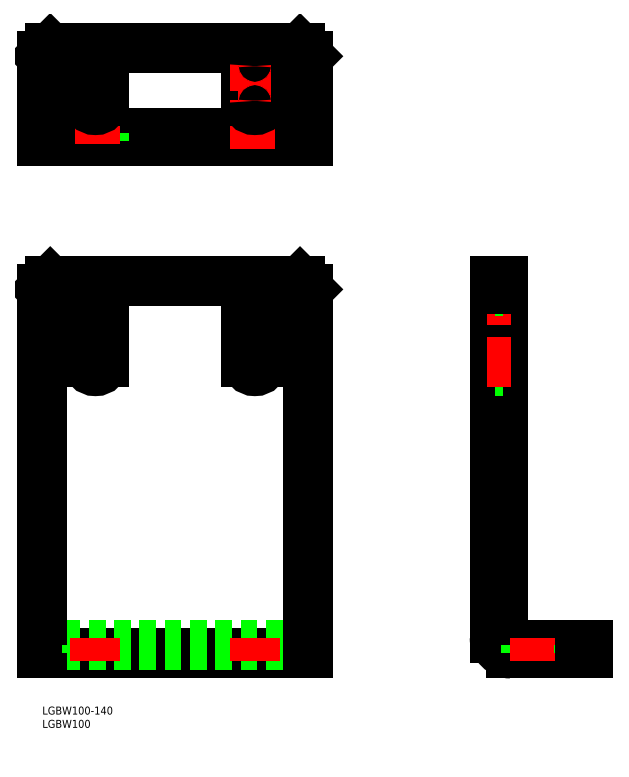
<metadata>
{"format":"dxf","ext":"dxf","renderer":"ezdxf+matplotlib","layout":"modelspace","background":"white","min_lineweight":24,"dpi":150}
</metadata>
<code>
0
SECTION
2
ENTITIES
0
INSERT
8
0
2
*U40
10
0
20
0
30
0
0
INSERT
8
0
2
*U41
10
0
20
0
30
0
0
LINE
8
0
10
100
20
20
30
0
11
0
21
20
31
0
0
LINE
8
0
10
100
20
23
30
0
11
0
21
23
31
0
0
LINE
8
0
10
-3.6e-15
20
157
30
0
11
0
21
20
31
0
0
LINE
8
0
10
3
20
160
30
0
11
-3.6e-15
21
157
31
0
0
LINE
8
0
10
76.75
20
20
30
0
11
76.75
21
23
31
0
0
LINE
8
0
10
83.25
20
20
30
0
11
83.25
21
23
31
0
0
LINE
8
0
10
16.75
20
23
30
0
11
16.75
21
20
31
0
0
LINE
8
0
10
23.25
20
20
30
0
11
23.25
21
23
31
0
0
LINE
8
0
10
100
20
157
30
0
11
100
21
20
31
0
0
LINE
8
0
10
97
20
160
30
0
11
100
21
157
31
0
0
LINE
8
CENTER
10
73.75
20
153
30
0
11
86.25
21
153
31
0
0
LINE
8
0
10
97
20
160
30
0
11
3
21
160
31
0
0
LINE
8
0
10
176.3
20
20
30
0
11
205.3
21
20
31
0
0
ARC
8
0
10
176.3
20
26
30
0
40
6
50
180
51
270
0
LINE
8
0
10
176.3
20
23
30
0
11
205.3
21
23
31
0
0
ARC
8
0
10
176.3
20
26
30
0
40
3
50
180
51
270
0
LINE
8
0
10
170.3
20
26
30
0
11
170.3
21
160
31
0
0
LINE
8
0
10
173.3
20
26
30
0
11
173.3
21
160
31
0
0
LINE
8
0
10
205.3
20
20
30
0
11
205.3
21
23
31
0
0
LINE
8
CENTER
10
167.3
20
153
30
0
11
176.3
21
153
31
0
0
LINE
8
0
10
170.3
20
160
30
0
11
173.3
21
160
31
0
0
LINE
8
0
10
3.6e-15
20
212.7
30
0
11
3.6e-15
21
244.7
31
0
0
LINE
8
0
10
3
20
247.7
30
0
11
3.6e-15
21
244.7
31
0
0
LINE
8
0
10
76.75
20
215.7
30
0
11
76.75
21
212.7
31
0
0
LINE
8
0
10
83.25
20
215.7
30
0
11
83.25
21
212.7
31
0
0
LINE
8
0
10
100
20
212.7
30
0
11
3.6e-15
21
212.7
31
0
0
LINE
8
0
10
100
20
215.7
30
0
11
3.6e-15
21
215.7
31
0
0
LINE
8
0
10
97
20
247.7
30
0
11
3
21
247.7
31
0
0
LINE
8
0
10
16.75
20
215.7
30
0
11
16.75
21
212.7
31
0
0
LINE
8
0
10
23.25
20
215.7
30
0
11
23.25
21
212.7
31
0
0
LINE
8
0
10
100
20
212.7
30
0
11
100
21
244.7
31
0
0
LINE
8
0
10
97
20
247.7
30
0
11
100
21
244.7
31
0
0
LINE
8
CENTER
10
20
20
17
30
0
11
20
21
26
31
0
0
LINE
8
CENTER
10
80
20
17
30
0
11
80
21
26
31
0
0
LINE
8
CENTER
10
20
20
218.7
30
0
11
20
21
211.7
31
0
0
LINE
8
CENTER
10
80
20
209.7
30
0
11
80
21
218.7
31
0
0
LINE
8
CENTER
10
26.25
20
153
30
0
11
13.75
21
153
31
0
0
LINE
8
CENTER
10
20
20
160.7
30
0
11
20
21
124.3
31
0
0
LINE
8
CENTER
10
80
20
160.7
30
0
11
80
21
124.3
31
0
0
LINE
8
0
10
76.75
20
129.5
30
0
11
76.75
21
153
31
0
0
LINE
8
CENTER
10
86.25
20
129.5
30
0
11
73.75
21
129.5
31
0
0
ARC
8
0
10
80
20
153
30
0
40
3.25
50
0
51
180
0
ARC
8
0
10
80
20
129.5
30
0
40
3.25
50
180
51
0
0
LINE
8
0
10
23.25
20
153
30
0
11
23.25
21
129.5
31
0
0
LINE
8
CENTER
10
26.25
20
129.5
30
0
11
13.75
21
129.5
31
0
0
ARC
8
0
10
20
20
153
30
0
40
3.25
50
0
51
180
0
ARC
8
0
10
20
20
129.5
30
0
40
3.25
50
180
51
0
0
LINE
8
0
10
83.25
20
129.5
30
0
11
83.25
21
153
31
0
0
LINE
8
0
10
16.75
20
129.5
30
0
11
16.75
21
153
31
0
0
LINE
8
0
10
76.75
20
227.7
30
0
11
76.75
21
241.2
31
0
0
LINE
8
CENTER
10
80
20
247.5
30
0
11
80
21
222.6
31
0
0
LINE
8
0
10
83.25
20
241.2
30
0
11
83.25
21
227.7
31
0
0
LINE
8
CENTER
10
86.25
20
227.7
30
0
11
73.75
21
227.7
31
0
0
LINE
8
CENTER
10
86.25
20
241.2
30
0
11
73.75
21
241.2
31
0
0
ARC
8
0
10
80
20
241.2
30
0
40
3.25
50
0
51
180
0
ARC
8
0
10
80
20
227.7
30
0
40
3.25
50
180
51
0
0
LINE
8
CENTER
10
20
20
247.5
30
0
11
20
21
222.6
31
0
0
LINE
8
0
10
23.25
20
241.2
30
0
11
23.25
21
227.7
31
0
0
LINE
8
CENTER
10
26.25
20
227.7
30
0
11
13.75
21
227.7
31
0
0
LINE
8
CENTER
10
26.25
20
241.2
30
0
11
13.75
21
241.2
31
0
0
ARC
8
0
10
20
20
241.2
30
0
40
3.25
50
0
51
180
0
ARC
8
0
10
20
20
227.7
30
0
40
3.25
50
180
51
0
0
LINE
8
0
10
16.75
20
241.2
30
0
11
16.75
21
227.7
31
0
0
LINE
8
0
10
173.3
20
126.2
30
0
11
170.3
21
126.2
31
0
0
LINE
8
CENTER
10
167.3
20
129.5
30
0
11
176.3
21
129.5
31
0
0
LINE
8
0
10
173.3
20
156.2
30
0
11
170.3
21
156.2
31
0
0
LINE
8
0
10
182
20
20
30
0
11
182
21
23
31
0
0
LINE
8
CENTER
10
185.3
20
26
30
0
11
185.3
21
17
31
0
0
LINE
8
CENTER
10
198.8
20
26
30
0
11
198.8
21
17
31
0
0
LINE
8
0
10
202
20
20
30
0
11
202
21
23
31
0
0
LINE
8
0
10
3
20
212.7
30
0
11
3
21
215.7
31
0
0
LINE
8
0
10
97
20
212.7
30
0
11
97
21
215.7
31
0
0
LINE
8
0
10
173.3
20
157
30
0
11
170.3
21
157
31
0
0
LINE
8
0
10
202.3
20
20
30
0
11
202.3
21
23
31
0
0
ENDSEC
0
EOF

</code>
